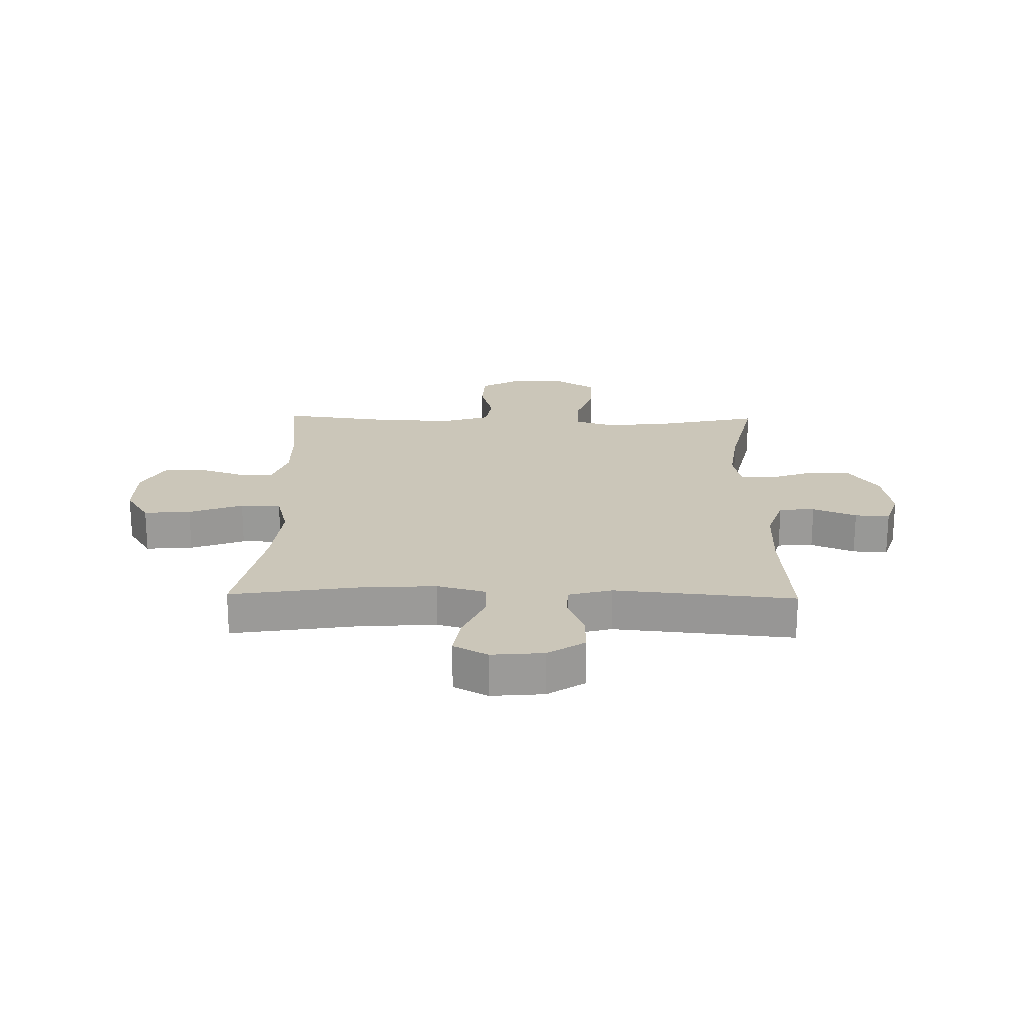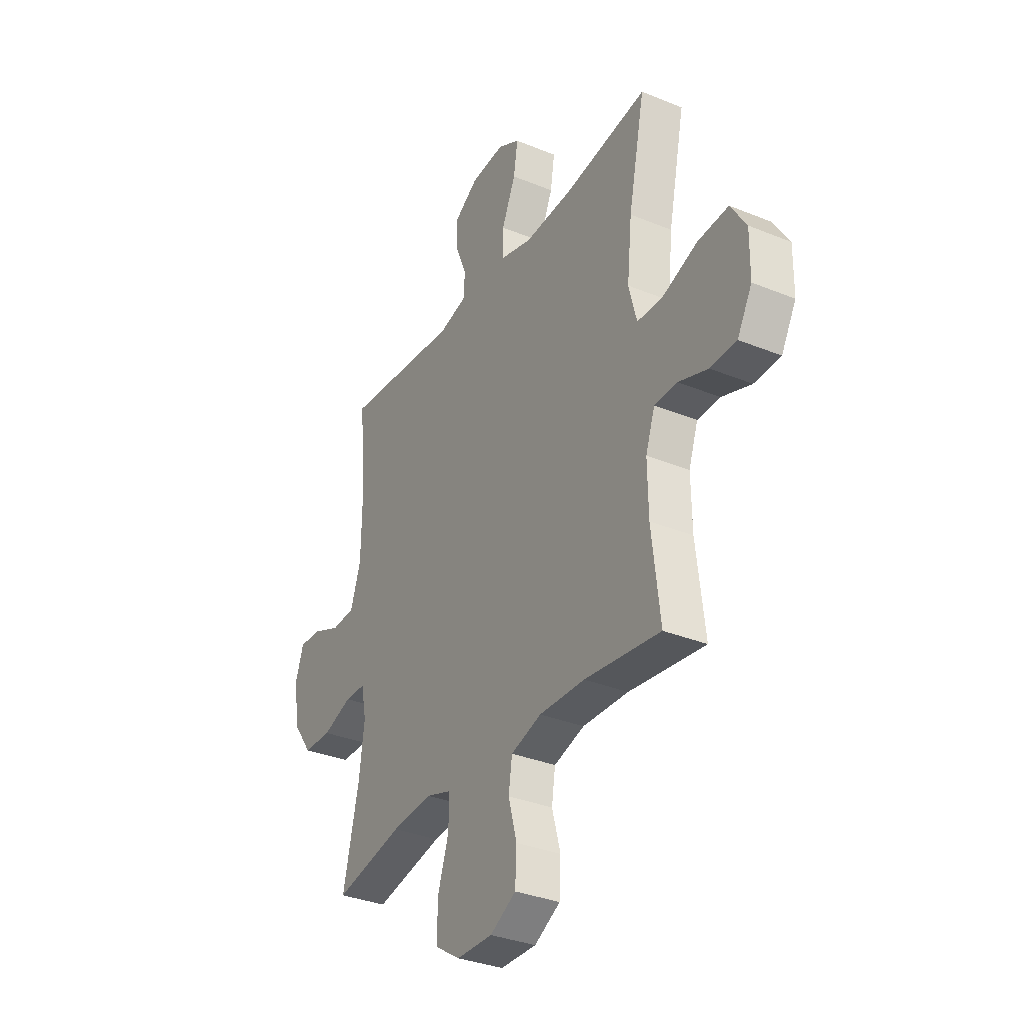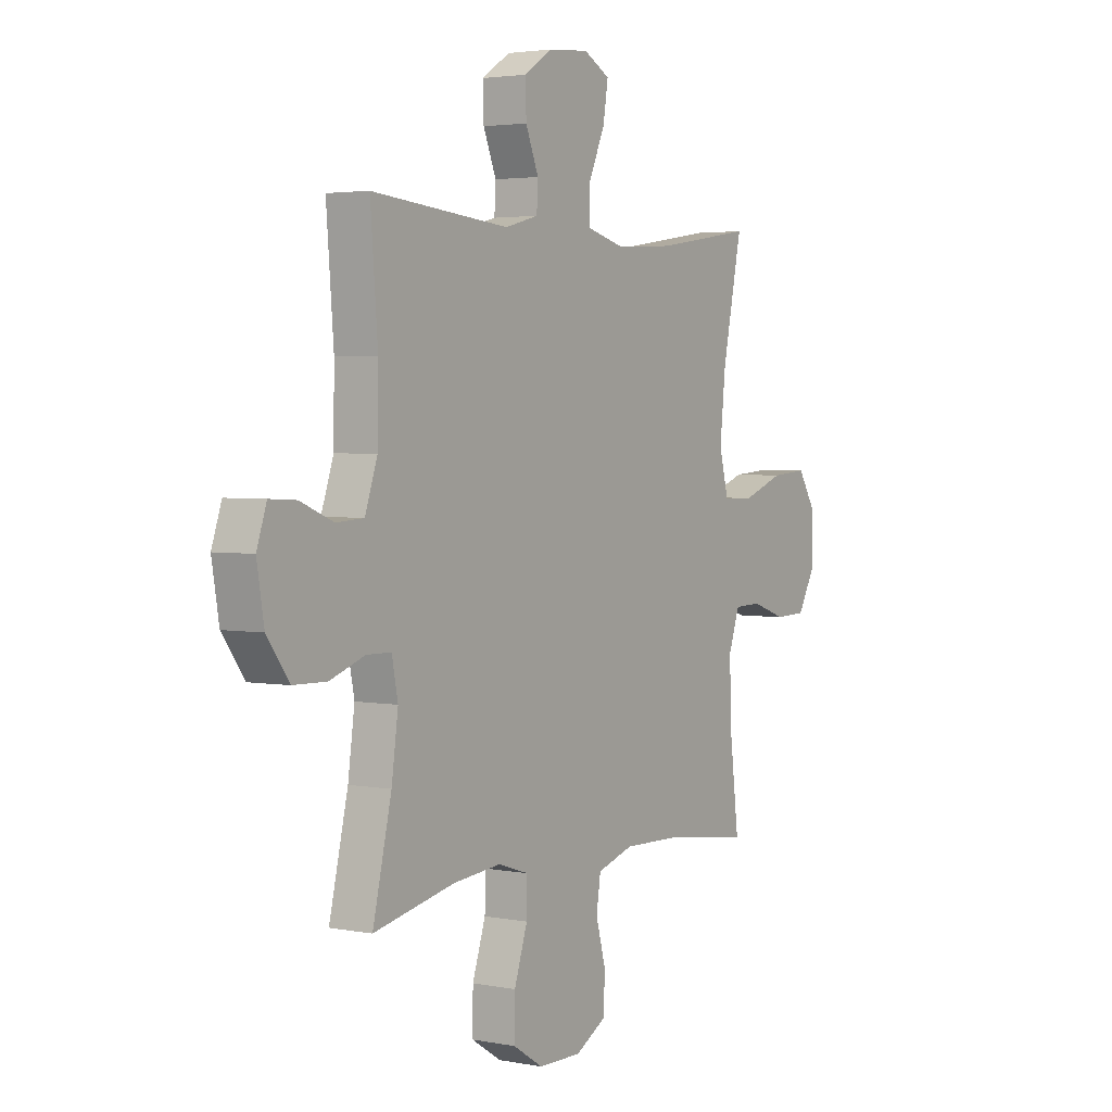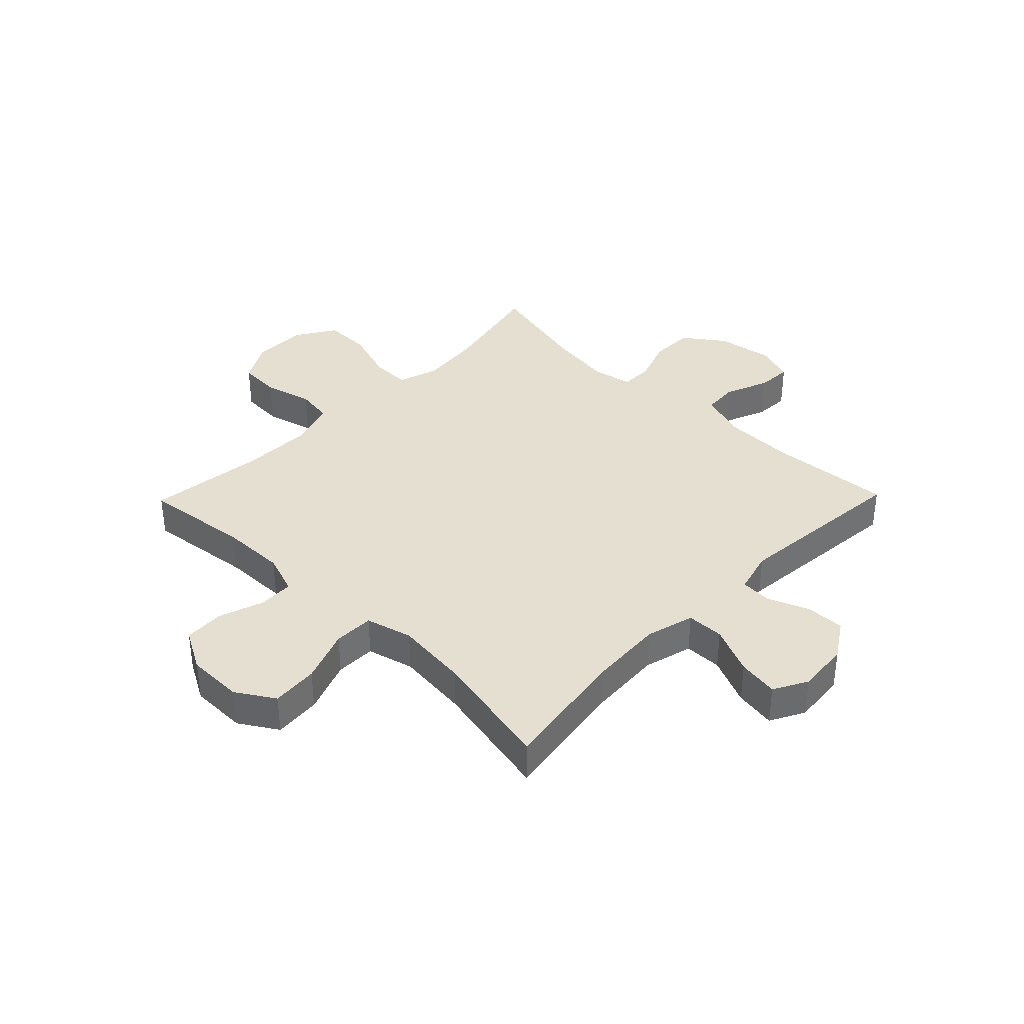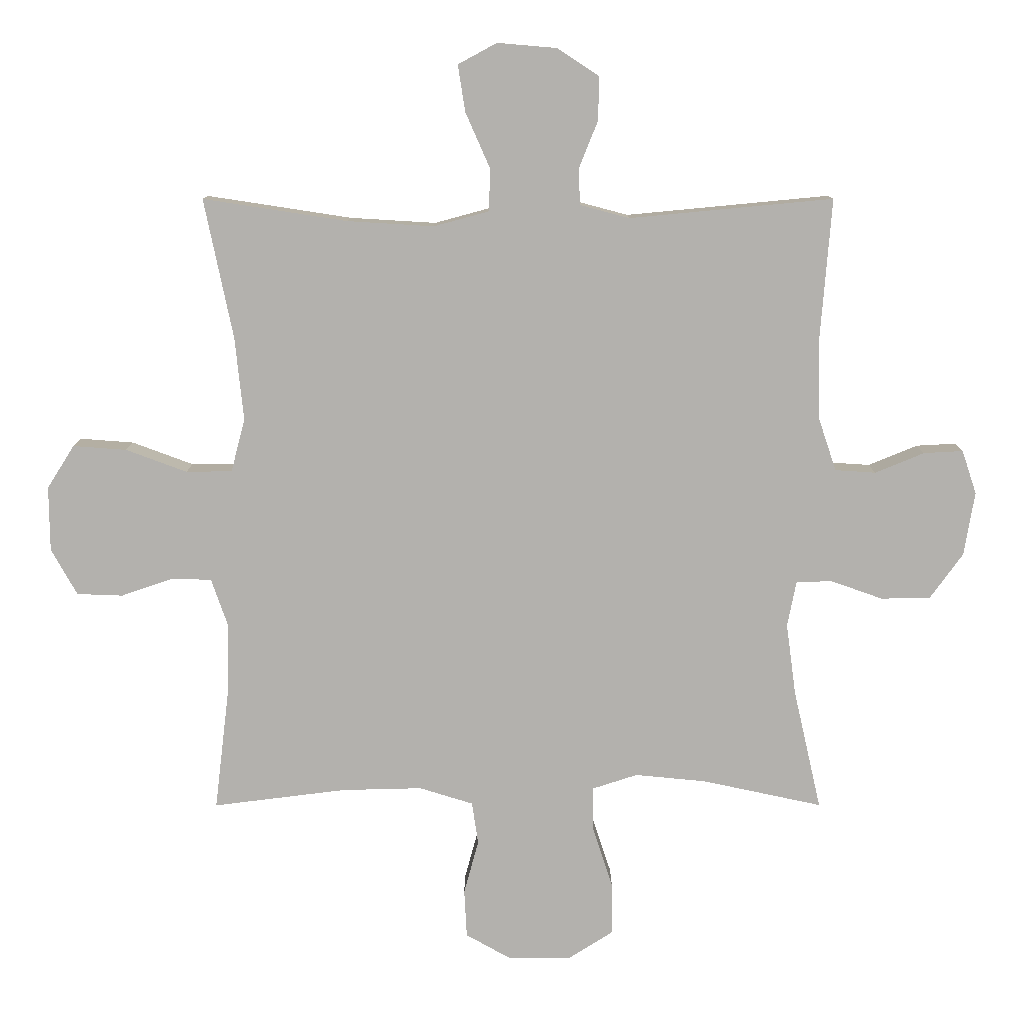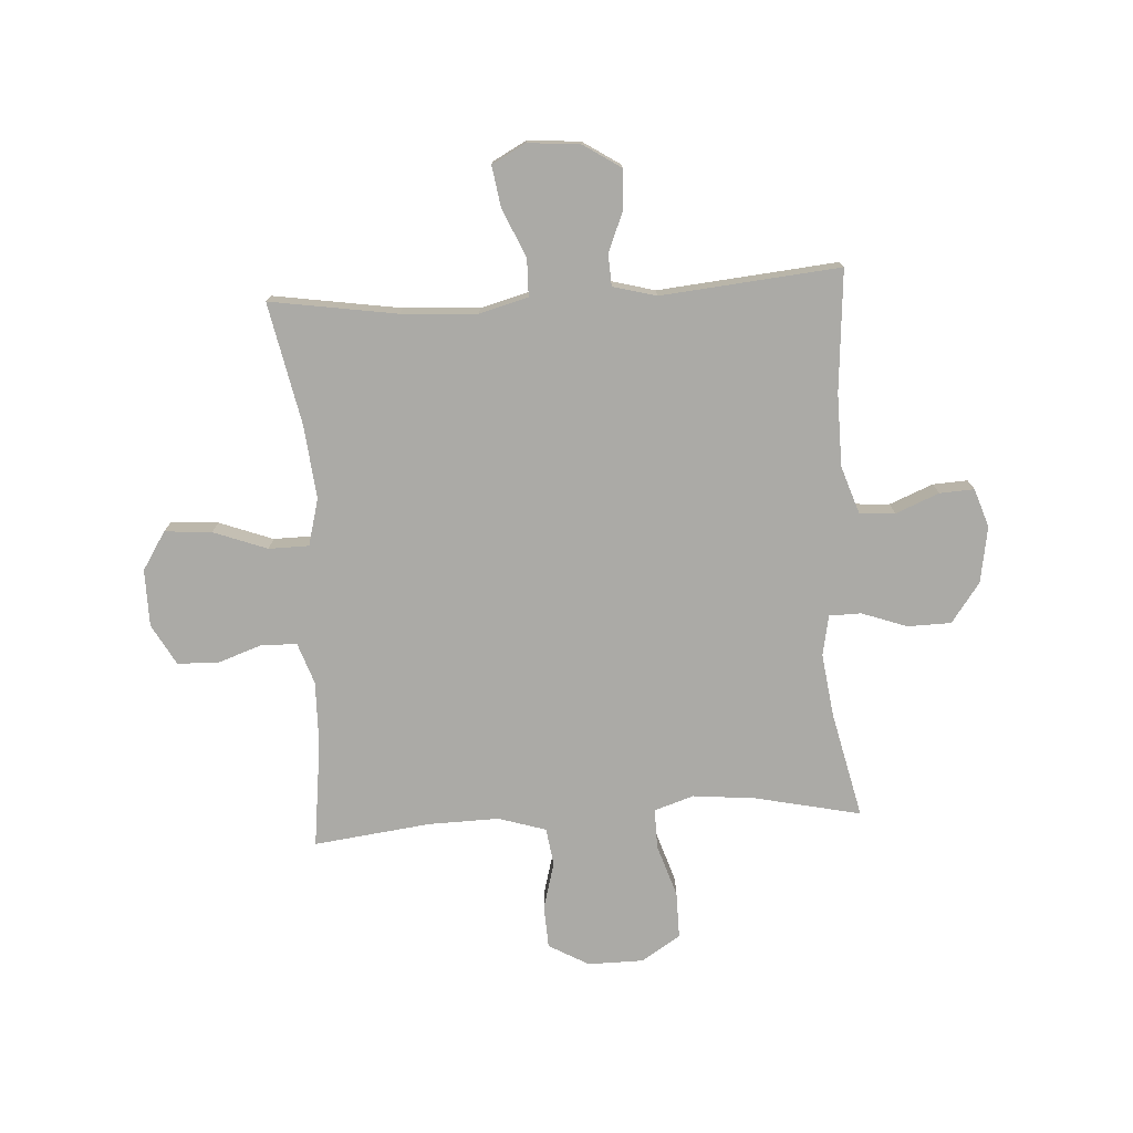
<metadata>
{"format":"obj","ext":"obj","renderer":"f3d","projection":"perspective","resolution":1024,"background":"white","views":[{"elev":20.9,"azim":1.1,"up":"+Y"},{"elev":-33.2,"azim":-119.4,"up":"+Z"},{"elev":3.1,"azim":123.3,"up":"+Z"},{"elev":37.3,"azim":-45.8,"up":"+Y"},{"elev":10.7,"azim":-0.1,"up":"+Z"},{"elev":-75.8,"azim":3.4,"up":"+Y"}]}
</metadata>
<code>
o path8852
v -0.2891 0.0375 -0.4647
v -0.1615 0.0375 -0.4616
v -0.07594 0.0375 -0.4882
v -0.06587 0.0375 -0.5555
v -0.0893 0.0375 -0.6419
v -0.08525 0.0375 -0.718
v -0.01288 0.0375 -0.7587
v 0.08818 0.0375 -0.7577
v 0.1582 0.0375 -0.713
v 0.1574 0.0375 -0.6289
v 0.1263 0.0375 -0.5339
v 0.1254 0.0375 -0.4623
v 0.197 0.0375 -0.439
v 0.3102 0.0375 -0.45
v 0.501 0.0375 -0.4911
v 0.457 0.0375 -0.2989
v 0.4414 0.0375 -0.1846
v 0.4557 0.0375 -0.1115
v 0.5134 0.0375 -0.1106
v 0.5953 0.0375 -0.1397
v 0.6741 0.0375 -0.1382
v 0.7263 0.0375 -0.06599
v 0.7432 0.0375 0.03561
v 0.7199 0.0375 0.105
v 0.6573 0.0375 0.1016
v 0.5791 0.0375 0.06942
v 0.5147 0.0375 0.07368
v 0.4858 0.0375 0.1594
v 0.4838 0.0375 0.2909
v 0.501 0.0375 0.5109
v 0.1772 0.0375 0.4802
v 0.09885 0.0375 0.501
v 0.09598 0.0375 0.5576
v 0.1262 0.0375 0.6327
v 0.1283 0.0375 0.7025
v 0.06151 0.0375 0.746
v -0.03327 0.0375 0.7541
v -0.09476 0.0375 0.7209
v -0.08314 0.0375 0.6469
v -0.04435 0.0375 0.5591
v -0.04578 0.0375 0.4911
v -0.1338 0.0375 0.4673
v -0.2708 0.0375 0.4756
v -0.5007 0.0375 0.5109
v -0.4549 0.0375 0.289
v -0.4413 0.0375 0.1569
v -0.4635 0.0375 0.07221
v -0.5363 0.0375 0.07111
v -0.6335 0.0375 0.1072
v -0.7185 0.0375 0.1136
v -0.7618 0.0375 0.04494
v -0.7608 0.0375 -0.05765
v -0.7197 0.0375 -0.1314
v -0.6466 0.0375 -0.1341
v -0.5647 0.0375 -0.106
v -0.5011 0.0375 -0.1078
v -0.4754 0.0375 -0.1819
v -0.4773 0.0375 -0.2973
v -0.5007 0.0375 -0.4911
v -0.2891 -0.0375 -0.4647
v -0.1615 -0.0375 -0.4616
v -0.07594 -0.0375 -0.4882
v -0.06587 -0.0375 -0.5555
v -0.0893 -0.0375 -0.6419
v -0.08525 -0.0375 -0.718
v -0.01288 -0.0375 -0.7587
v 0.08818 -0.0375 -0.7577
v 0.1582 -0.0375 -0.713
v 0.1574 -0.0375 -0.6289
v 0.1263 -0.0375 -0.5339
v 0.1254 -0.0375 -0.4623
v 0.197 -0.0375 -0.439
v 0.3102 -0.0375 -0.45
v 0.501 -0.0375 -0.4911
v 0.457 -0.0375 -0.2989
v 0.4414 -0.0375 -0.1846
v 0.4557 -0.0375 -0.1115
v 0.5134 -0.0375 -0.1106
v 0.5953 -0.0375 -0.1397
v 0.6741 -0.0375 -0.1382
v 0.7263 -0.0375 -0.06599
v 0.7432 -0.0375 0.03561
v 0.7199 -0.0375 0.105
v 0.6573 -0.0375 0.1016
v 0.5791 -0.0375 0.06942
v 0.5147 -0.0375 0.07368
v 0.4858 -0.0375 0.1594
v 0.4838 -0.0375 0.2909
v 0.501 -0.0375 0.5109
v 0.1772 -0.0375 0.4802
v 0.09885 -0.0375 0.501
v 0.09598 -0.0375 0.5576
v 0.1262 -0.0375 0.6327
v 0.1283 -0.0375 0.7025
v 0.06151 -0.0375 0.746
v -0.03327 -0.0375 0.7541
v -0.09476 -0.0375 0.7209
v -0.08314 -0.0375 0.6469
v -0.04435 -0.0375 0.5591
v -0.04578 -0.0375 0.4911
v -0.1338 -0.0375 0.4673
v -0.2708 -0.0375 0.4756
v -0.5007 -0.0375 0.5109
v -0.4549 -0.0375 0.289
v -0.4413 -0.0375 0.1569
v -0.4635 -0.0375 0.07221
v -0.5363 -0.0375 0.07111
v -0.6335 -0.0375 0.1072
v -0.7185 -0.0375 0.1136
v -0.7618 -0.0375 0.04494
v -0.7608 -0.0375 -0.05765
v -0.7197 -0.0375 -0.1314
v -0.6466 -0.0375 -0.1341
v -0.5647 -0.0375 -0.106
v -0.5011 -0.0375 -0.1078
v -0.4754 -0.0375 -0.1819
v -0.4773 -0.0375 -0.2973
v -0.5007 -0.0375 -0.4911
v 0.7263 0.0375 -0.06599
v 0.7432 0.0375 0.03561
v 0.7199 0.0375 0.105
v 0.7199 0.0375 0.105
v 0.6741 0.0375 -0.1382
v 0.6573 0.0375 0.1016
v 0.5953 0.0375 -0.1397
v 0.5791 0.0375 0.06942
v 0.5134 0.0375 -0.1106
v 0.5147 0.0375 0.07368
v 0.5147 0.0375 0.07368
v 0.4858 0.0375 0.1594
v 0.4557 0.0375 -0.1115
v 0.4557 0.0375 -0.1115
v 0.4838 0.0375 0.2909
v 0.501 0.0375 0.5109
v 0.501 0.0375 0.5109
v 0.501 0.0375 -0.4911
v 0.501 0.0375 -0.4911
v 0.457 0.0375 -0.2989
v 0.4414 0.0375 -0.1846
v 0.3102 0.0375 -0.45
v 0.197 0.0375 -0.439
v 0.1772 0.0375 0.4802
v 0.1254 0.0375 -0.4623
v 0.1254 0.0375 -0.4623
v 0.09885 0.0375 0.501
v 0.09885 0.0375 0.501
v 0.08818 0.0375 -0.7577
v 0.1582 0.0375 -0.713
v 0.1574 0.0375 -0.6289
v 0.1263 0.0375 -0.5339
v 0.1262 0.0375 0.6327
v 0.1283 0.0375 0.7025
v 0.06151 0.0375 0.746
v 0.09598 0.0375 0.5576
v -0.01288 0.0375 -0.7587
v -0.03327 0.0375 0.7541
v -0.08525 0.0375 -0.718
v -0.09476 0.0375 0.7209
v -0.09476 0.0375 0.7209
v -0.04435 0.0375 0.5591
v -0.04578 0.0375 0.4911
v -0.04578 0.0375 0.4911
v -0.08314 0.0375 0.6469
v -0.1338 0.0375 0.4673
v -0.0893 0.0375 -0.6419
v -0.06587 0.0375 -0.5555
v -0.07594 0.0375 -0.4882
v -0.07594 0.0375 -0.4882
v -0.1615 0.0375 -0.4616
v -0.2708 0.0375 0.4756
v -0.2891 0.0375 -0.4647
v -0.4413 0.0375 0.1569
v -0.4635 0.0375 0.07221
v -0.4635 0.0375 0.07221
v -0.4549 0.0375 0.289
v -0.5363 0.0375 0.07111
v -0.5007 0.0375 0.5109
v -0.5007 0.0375 0.5109
v -0.4754 0.0375 -0.1819
v -0.4773 0.0375 -0.2973
v -0.5011 0.0375 -0.1078
v -0.5011 0.0375 -0.1078
v -0.5007 0.0375 -0.4911
v -0.5007 0.0375 -0.4911
v -0.5647 0.0375 -0.106
v -0.6335 0.0375 0.1072
v -0.6466 0.0375 -0.1341
v -0.7185 0.0375 0.1136
v -0.7185 0.0375 0.1136
v -0.7197 0.0375 -0.1314
v -0.7618 0.0375 0.04494
v -0.7608 0.0375 -0.05765
v 0.7263 -0.0375 -0.06599
v 0.7432 -0.0375 0.03561
v 0.7199 -0.0375 0.105
v 0.7199 -0.0375 0.105
v 0.6741 -0.0375 -0.1382
v 0.6573 -0.0375 0.1016
v 0.5953 -0.0375 -0.1397
v 0.5791 -0.0375 0.06942
v 0.5134 -0.0375 -0.1106
v 0.5147 -0.0375 0.07368
v 0.5147 -0.0375 0.07368
v 0.4858 -0.0375 0.1594
v 0.4557 -0.0375 -0.1115
v 0.4557 -0.0375 -0.1115
v 0.4838 -0.0375 0.2909
v 0.501 -0.0375 0.5109
v 0.501 -0.0375 0.5109
v 0.501 -0.0375 -0.4911
v 0.501 -0.0375 -0.4911
v 0.457 -0.0375 -0.2989
v 0.4414 -0.0375 -0.1846
v 0.3102 -0.0375 -0.45
v 0.197 -0.0375 -0.439
v 0.1772 -0.0375 0.4802
v 0.1254 -0.0375 -0.4623
v 0.1254 -0.0375 -0.4623
v 0.09885 -0.0375 0.501
v 0.09885 -0.0375 0.501
v 0.08818 -0.0375 -0.7577
v 0.1582 -0.0375 -0.713
v 0.1574 -0.0375 -0.6289
v 0.1263 -0.0375 -0.5339
v 0.1262 -0.0375 0.6327
v 0.1283 -0.0375 0.7025
v 0.06151 -0.0375 0.746
v 0.09598 -0.0375 0.5576
v -0.01288 -0.0375 -0.7587
v -0.03327 -0.0375 0.7541
v -0.08525 -0.0375 -0.718
v -0.09476 -0.0375 0.7209
v -0.09476 -0.0375 0.7209
v -0.04435 -0.0375 0.5591
v -0.04578 -0.0375 0.4911
v -0.04578 -0.0375 0.4911
v -0.08314 -0.0375 0.6469
v -0.1338 -0.0375 0.4673
v -0.0893 -0.0375 -0.6419
v -0.06587 -0.0375 -0.5555
v -0.07594 -0.0375 -0.4882
v -0.07594 -0.0375 -0.4882
v -0.1615 -0.0375 -0.4616
v -0.2708 -0.0375 0.4756
v -0.2891 -0.0375 -0.4647
v -0.4413 -0.0375 0.1569
v -0.4635 -0.0375 0.07221
v -0.4635 -0.0375 0.07221
v -0.4549 -0.0375 0.289
v -0.5363 -0.0375 0.07111
v -0.5007 -0.0375 0.5109
v -0.5007 -0.0375 0.5109
v -0.4754 -0.0375 -0.1819
v -0.4773 -0.0375 -0.2973
v -0.5011 -0.0375 -0.1078
v -0.5011 -0.0375 -0.1078
v -0.5007 -0.0375 -0.4911
v -0.5007 -0.0375 -0.4911
v -0.5647 -0.0375 -0.106
v -0.6335 -0.0375 0.1072
v -0.6466 -0.0375 -0.1341
v -0.7185 -0.0375 0.1136
v -0.7185 -0.0375 0.1136
v -0.7197 -0.0375 -0.1314
v -0.7618 -0.0375 0.04494
v -0.7608 -0.0375 -0.05765
f 215 205 217
f 200 194 198
f 254 245 253
f 221 223 229
f 198 194 195
f 227 225 226
f 201 199 200
f 249 244 251
f 234 225 237
f 253 243 247
f 224 240 223
f 234 228 225
f 237 230 232
f 204 205 202
f 241 217 243
f 216 204 207
f 250 255 247
f 259 255 250
f 241 224 217
f 235 216 219
f 265 260 262
f 259 260 261
f 247 205 246
f 213 214 212
f 202 201 200
f 246 238 244
f 231 229 239
f 216 207 208
f 238 205 235
f 215 213 205
f 245 254 257
f 246 205 238
f 200 193 194
f 217 205 247
f 253 245 243
f 227 237 225
f 260 259 250
f 216 205 204
f 266 260 265
f 261 260 266
f 237 227 230
f 212 214 210
f 246 244 249
f 222 223 221
f 229 223 239
f 255 253 247
f 264 261 266
f 219 228 234
f 214 213 215
f 243 217 247
f 205 216 235
f 193 199 197
f 200 199 193
f 201 202 205
f 235 219 234
f 240 224 241
f 239 223 240
f 22 23 82 81
f 23 122 196 82
f 21 22 81 80
f 24 25 84 83
f 20 21 80 79
f 25 26 85 84
f 19 20 79 78
f 26 129 203 85
f 27 28 87 86
f 132 19 78 206
f 29 135 209 88
f 28 29 88 87
f 137 16 75 211
f 16 17 76 75
f 17 18 77 76
f 14 15 74 73
f 13 14 73 72
f 30 31 90 89
f 144 13 72 218
f 31 146 220 90
f 8 9 68 67
f 9 10 69 68
f 10 11 70 69
f 34 35 94 93
f 35 36 95 94
f 11 12 71 70
f 33 34 93 92
f 32 33 92 91
f 7 8 67 66
f 36 37 96 95
f 6 7 66 65
f 37 159 233 96
f 40 162 236 99
f 39 40 99 98
f 38 39 98 97
f 41 42 101 100
f 5 6 65 64
f 4 5 64 63
f 168 4 63 242
f 2 3 62 61
f 42 43 102 101
f 1 2 61 60
f 46 174 248 105
f 45 46 105 104
f 47 48 107 106
f 178 45 104 252
f 43 44 103 102
f 57 58 117 116
f 182 57 116 256
f 184 1 60 258
f 58 59 118 117
f 55 56 115 114
f 48 49 108 107
f 54 55 114 113
f 49 189 263 108
f 53 54 113 112
f 50 51 110 109
f 52 53 112 111
f 51 52 111 110
f 141 143 131
f 126 124 120
f 180 179 171
f 147 155 149
f 124 121 120
f 153 152 151
f 127 126 125
f 175 177 170
f 160 163 151
f 179 173 169
f 150 149 166
f 160 151 154
f 163 158 156
f 130 128 131
f 167 169 143
f 142 133 130
f 176 173 181
f 185 176 181
f 167 143 150
f 161 145 142
f 191 188 186
f 185 187 186
f 173 172 131
f 139 138 140
f 128 126 127
f 172 170 164
f 157 165 155
f 142 134 133
f 164 161 131
f 141 131 139
f 171 183 180
f 172 164 131
f 126 120 119
f 143 173 131
f 179 169 171
f 153 151 163
f 186 176 185
f 142 130 131
f 192 191 186
f 187 192 186
f 163 156 153
f 138 136 140
f 172 175 170
f 148 147 149
f 155 165 149
f 181 173 179
f 190 192 187
f 145 160 154
f 140 141 139
f 169 173 143
f 131 161 142
f 119 123 125
f 126 119 125
f 127 131 128
f 161 160 145
f 166 167 150
f 165 166 149

</code>
